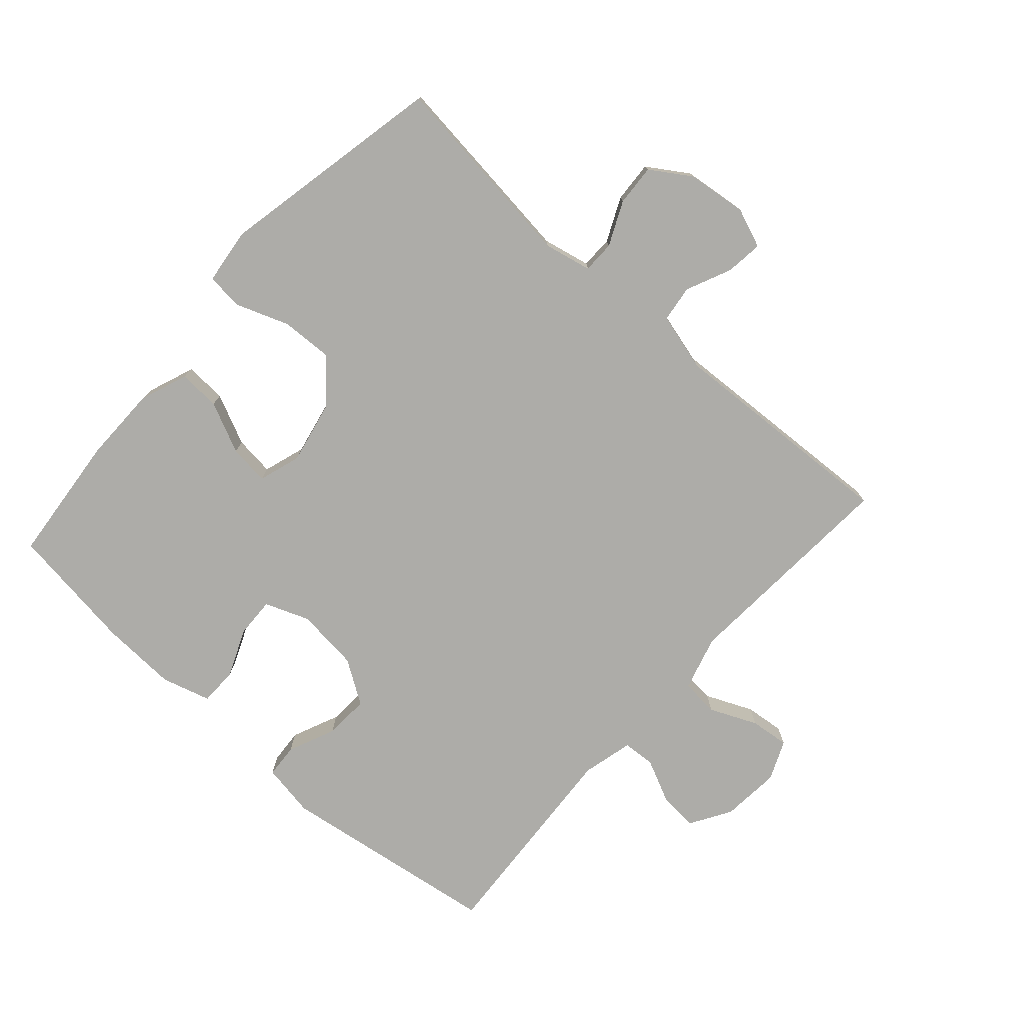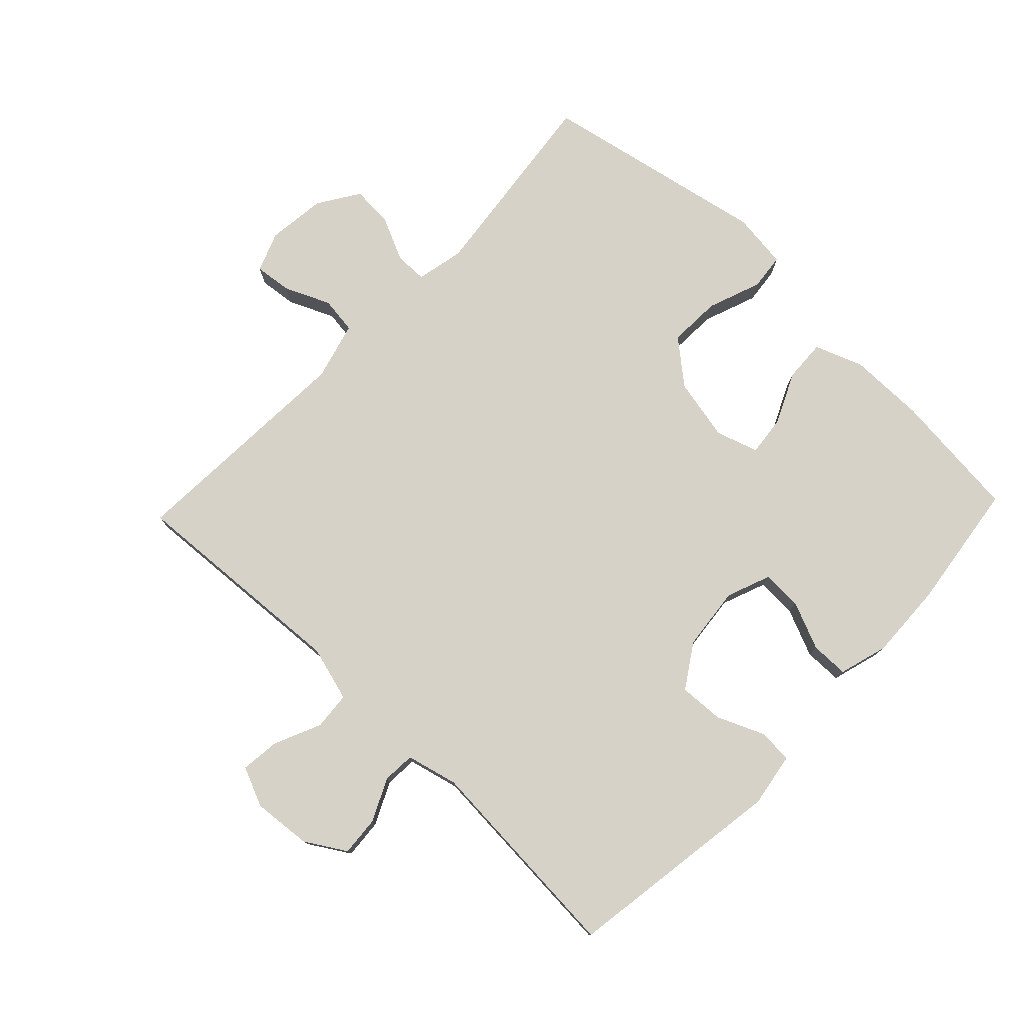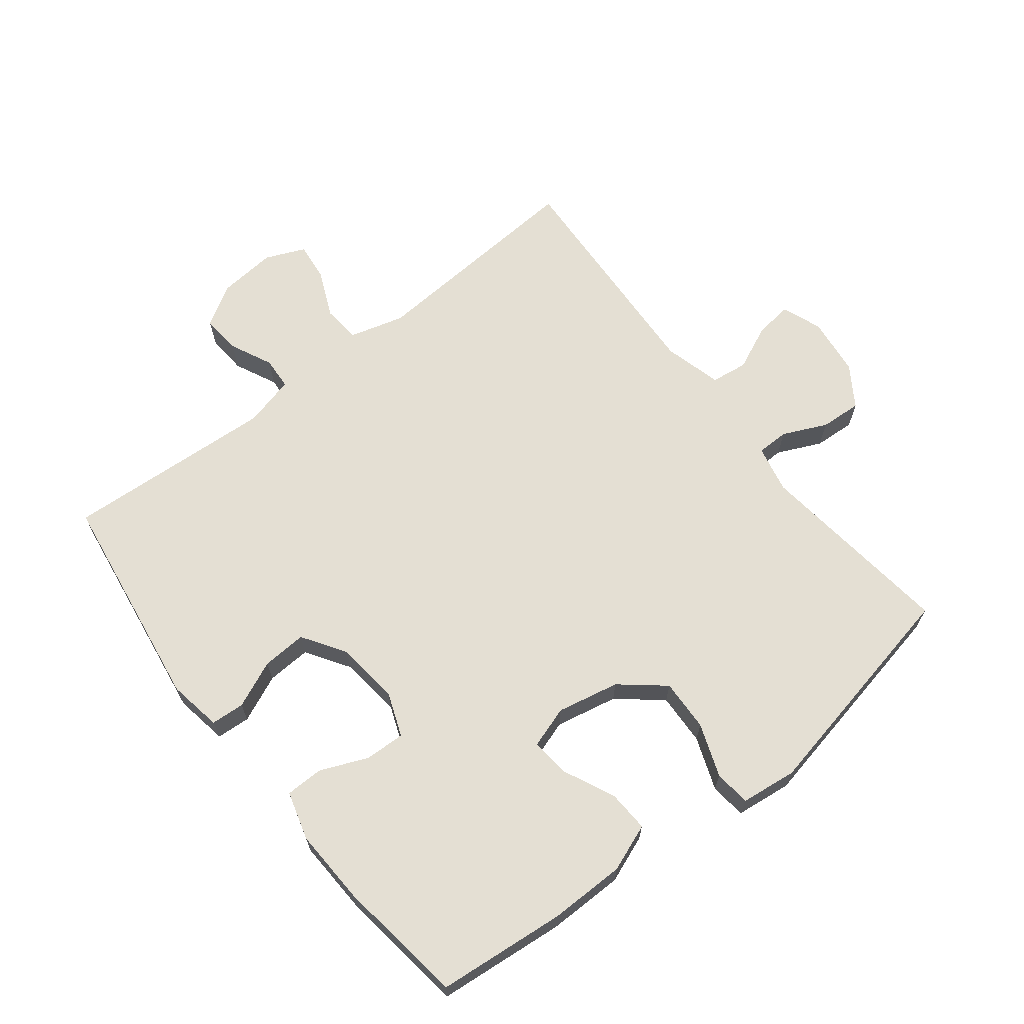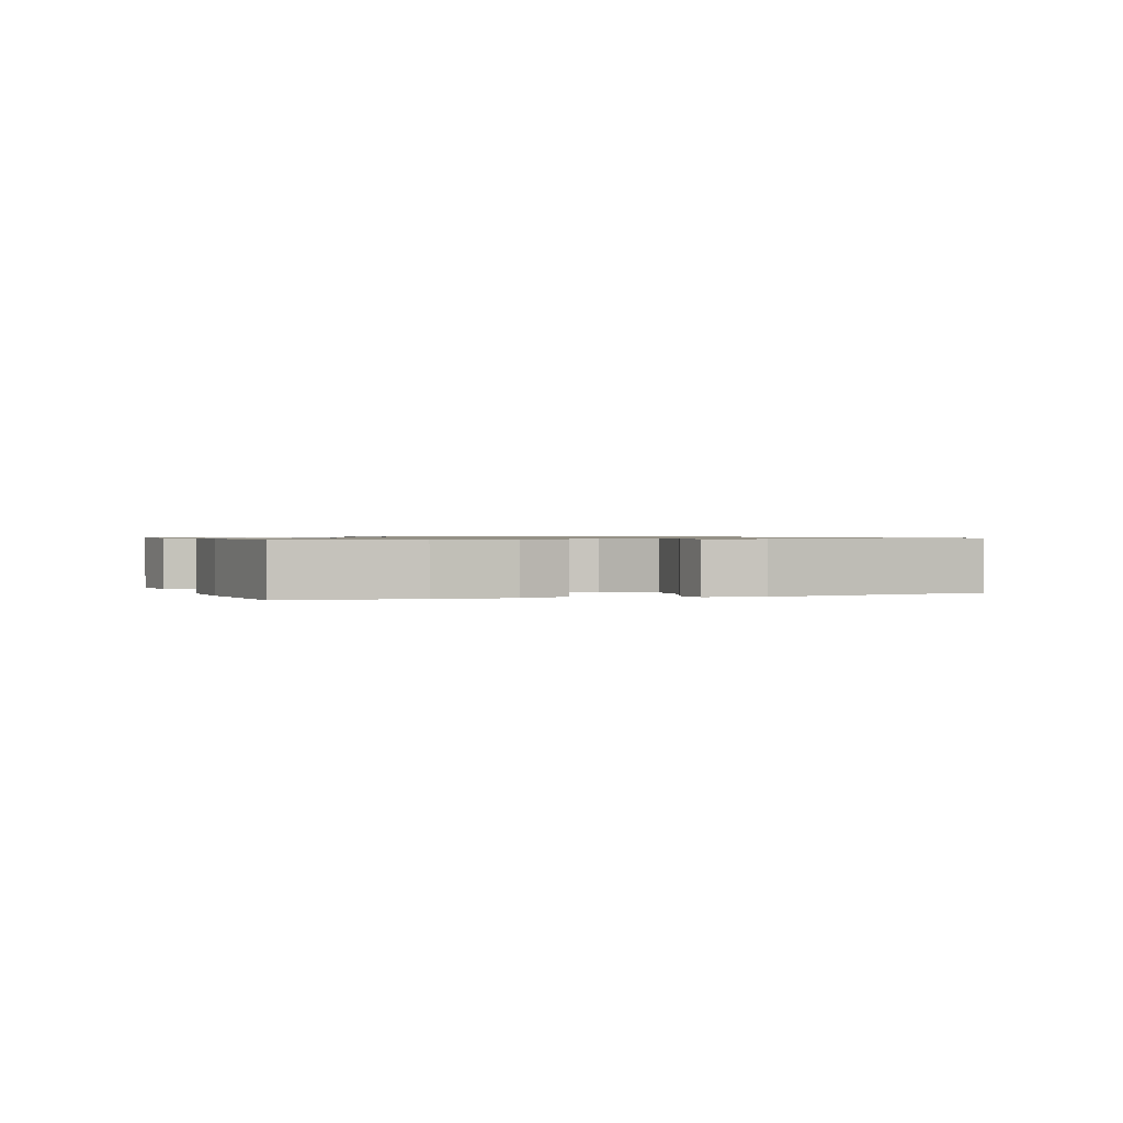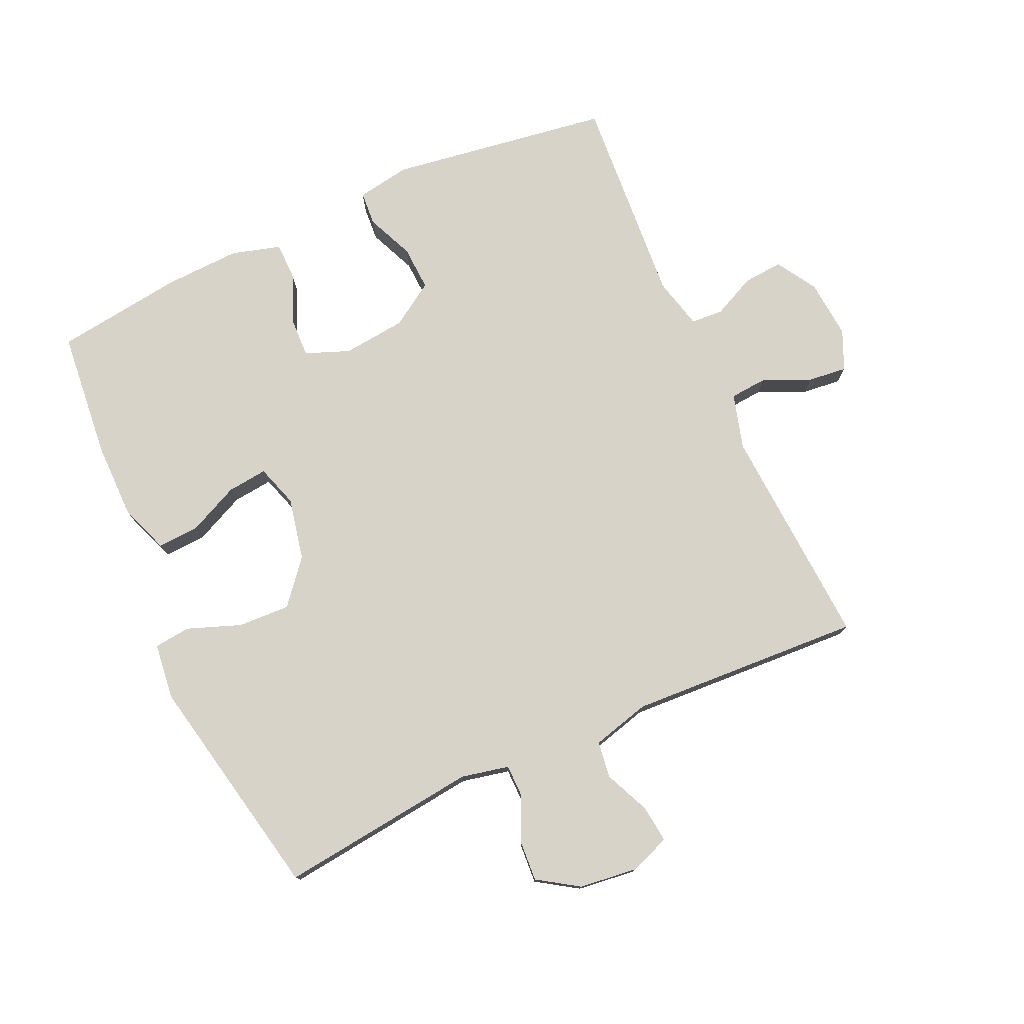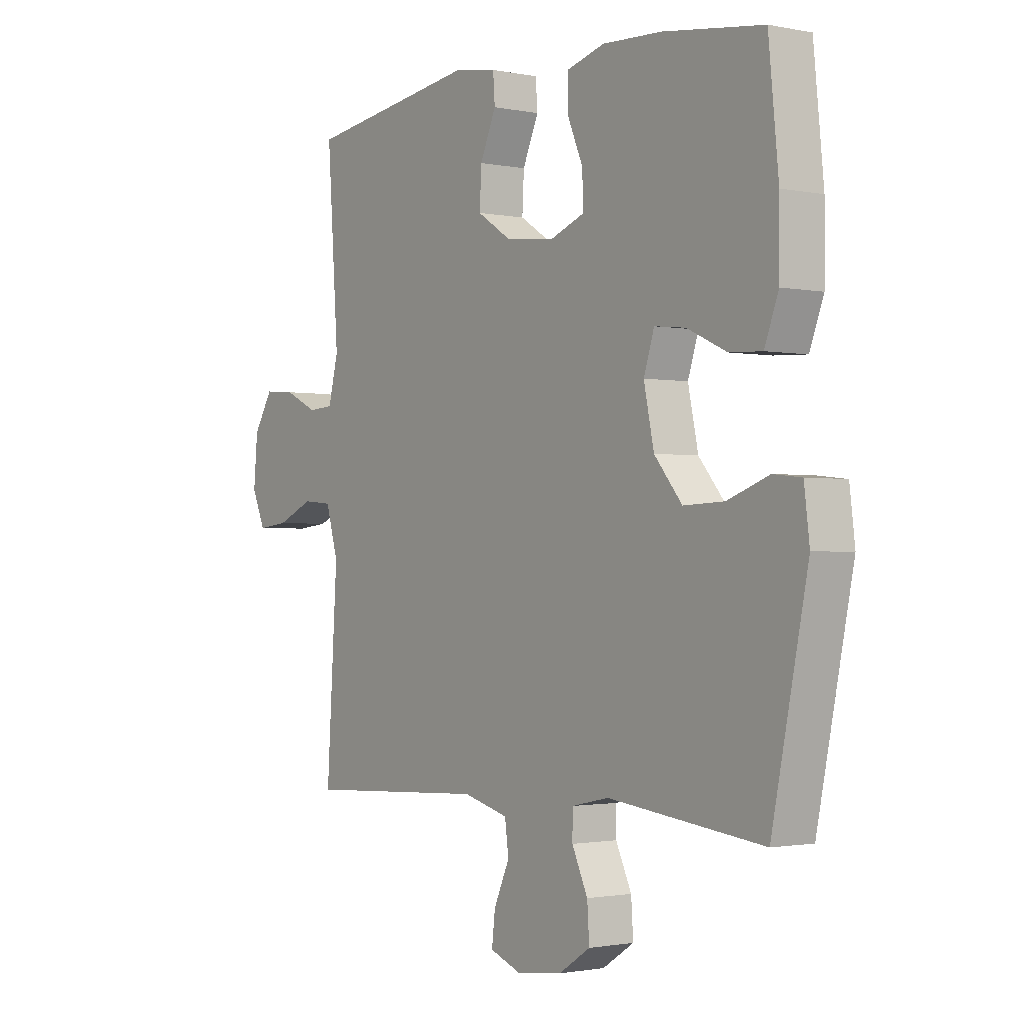
<metadata>
{"format":"obj","ext":"obj","renderer":"f3d","projection":"perspective","resolution":1024,"background":"white","views":[{"elev":-76.7,"azim":138.2,"up":"+Y"},{"elev":77.6,"azim":-46.3,"up":"+Y"},{"elev":66.5,"azim":51.8,"up":"+Y"},{"elev":0.8,"azim":71.1,"up":"+Y"},{"elev":77.1,"azim":155.6,"up":"+Y"},{"elev":-1.4,"azim":53.6,"up":"+Z"}]}
</metadata>
<code>
o path7328
v 0.595 0.0375 -0.1186
v 0.5841 0.0375 -0.03036
v 0.527 0.0375 -0.0242
v 0.4432 0.0375 -0.05537
v 0.3608 0.0375 -0.05894
v 0.3044 0.0375 0.008888
v 0.2838 0.0375 0.107
v 0.3051 0.0375 0.1733
v 0.3682 0.0375 0.1664
v 0.4482 0.0375 0.1293
v 0.514 0.0375 0.1261
v 0.5424 0.0375 0.2013
v 0.5428 0.0375 0.3215
v 0.5226 0.0375 0.525
v 0.3206 0.0375 0.552
v 0.2004 0.0375 0.5568
v 0.1236 0.0375 0.5346
v 0.1229 0.0375 0.4751
v 0.1549 0.0375 0.3995
v 0.1572 0.0375 0.3366
v 0.08797 0.0375 0.3097
v -0.01174 0.0375 0.3203
v -0.08012 0.0375 0.3646
v -0.07647 0.0375 0.4349
v -0.04426 0.0375 0.5093
v -0.04803 0.0375 0.5626
v -0.1324 0.0375 0.5766
v -0.4793 0.0375 0.525
v -0.4565 0.0375 0.1928
v -0.4765 0.0375 0.1123
v -0.5275 0.0375 0.1091
v -0.5946 0.0375 0.1407
v -0.6566 0.0375 0.1456
v -0.6953 0.0375 0.08218
v -0.7035 0.0375 -0.01029
v -0.6764 0.0375 -0.0725
v -0.6149 0.0375 -0.06561
v -0.5409 0.0375 -0.03278
v -0.4816 0.0375 -0.03767
v -0.4571 0.0375 -0.1241
v -0.4793 0.0375 -0.4767
v -0.1112 0.0375 -0.4574
v -0.0196 0.0375 -0.4818
v -0.01182 0.0375 -0.5395
v -0.04356 0.0375 -0.6109
v -0.05023 0.0375 -0.6694
v 0.01214 0.0375 -0.6934
v 0.1049 0.0375 -0.6824
v 0.1689 0.0375 -0.6406
v 0.1647 0.0375 -0.5754
v 0.1327 0.0375 -0.5064
v 0.1333 0.0375 -0.4558
v 0.2082 0.0375 -0.4396
v 0.5226 0.0375 -0.4767
v 0.595 -0.0375 -0.1186
v 0.5841 -0.0375 -0.03036
v 0.527 -0.0375 -0.0242
v 0.4432 -0.0375 -0.05537
v 0.3608 -0.0375 -0.05894
v 0.3044 -0.0375 0.008888
v 0.2838 -0.0375 0.107
v 0.3051 -0.0375 0.1733
v 0.3682 -0.0375 0.1664
v 0.4482 -0.0375 0.1293
v 0.514 -0.0375 0.1261
v 0.5424 -0.0375 0.2013
v 0.5428 -0.0375 0.3215
v 0.5226 -0.0375 0.525
v 0.3206 -0.0375 0.552
v 0.2004 -0.0375 0.5568
v 0.1236 -0.0375 0.5346
v 0.1229 -0.0375 0.4751
v 0.1549 -0.0375 0.3995
v 0.1572 -0.0375 0.3366
v 0.08797 -0.0375 0.3097
v -0.01174 -0.0375 0.3203
v -0.08012 -0.0375 0.3646
v -0.07647 -0.0375 0.4349
v -0.04426 -0.0375 0.5093
v -0.04803 -0.0375 0.5626
v -0.1324 -0.0375 0.5766
v -0.4793 -0.0375 0.525
v -0.4565 -0.0375 0.1928
v -0.4765 -0.0375 0.1123
v -0.5275 -0.0375 0.1091
v -0.5946 -0.0375 0.1407
v -0.6566 -0.0375 0.1456
v -0.6953 -0.0375 0.08218
v -0.7035 -0.0375 -0.01029
v -0.6764 -0.0375 -0.0725
v -0.6149 -0.0375 -0.06561
v -0.5409 -0.0375 -0.03278
v -0.4816 -0.0375 -0.03767
v -0.4571 -0.0375 -0.1241
v -0.4793 -0.0375 -0.4767
v -0.1112 -0.0375 -0.4574
v -0.0196 -0.0375 -0.4818
v -0.01182 -0.0375 -0.5395
v -0.04356 -0.0375 -0.6109
v -0.05023 -0.0375 -0.6694
v 0.01214 -0.0375 -0.6934
v 0.1049 -0.0375 -0.6824
v 0.1689 -0.0375 -0.6406
v 0.1647 -0.0375 -0.5754
v 0.1327 -0.0375 -0.5064
v 0.1333 -0.0375 -0.4558
v 0.2082 -0.0375 -0.4396
v 0.5226 -0.0375 -0.4767
v -0.04803 0.0375 0.5626
v -0.04803 0.0375 0.5626
v -0.1324 0.0375 0.5766
v -0.04426 0.0375 0.5093
v 0.3206 0.0375 0.552
v 0.2004 0.0375 0.5568
v 0.1236 0.0375 0.5346
v 0.1236 0.0375 0.5346
v 0.5226 0.0375 0.525
v 0.5226 0.0375 0.525
v 0.1229 0.0375 0.4751
v -0.4793 0.0375 0.525
v -0.4793 0.0375 0.525
v -0.07647 0.0375 0.4349
v 0.1549 0.0375 0.3995
v -0.08012 0.0375 0.3646
v 0.5428 0.0375 0.3215
v 0.1572 0.0375 0.3366
v 0.1572 0.0375 0.3366
v -0.01174 0.0375 0.3203
v 0.08797 0.0375 0.3097
v 0.5424 0.0375 0.2013
v -0.4565 0.0375 0.1928
v 0.514 0.0375 0.1261
v 0.514 0.0375 0.1261
v 0.3051 0.0375 0.1733
v 0.3051 0.0375 0.1733
v 0.3682 0.0375 0.1664
v -0.4765 0.0375 0.1123
v -0.4765 0.0375 0.1123
v 0.2838 0.0375 0.107
v 0.4482 0.0375 0.1293
v -0.5946 0.0375 0.1407
v -0.6566 0.0375 0.1456
v -0.6566 0.0375 0.1456
v -0.6953 0.0375 0.08218
v -0.5275 0.0375 0.1091
v 0.3044 0.0375 0.008888
v -0.7035 0.0375 -0.01029
v 0.3608 0.0375 -0.05894
v -0.6764 0.0375 -0.0725
v -0.6764 0.0375 -0.0725
v 0.5841 0.0375 -0.03036
v 0.5841 0.0375 -0.03036
v 0.527 0.0375 -0.0242
v 0.4432 0.0375 -0.05537
v 0.595 0.0375 -0.1186
v -0.5409 0.0375 -0.03278
v -0.4816 0.0375 -0.03767
v -0.4816 0.0375 -0.03767
v -0.6149 0.0375 -0.06561
v -0.4571 0.0375 -0.1241
v 0.1333 0.0375 -0.4558
v 0.1333 0.0375 -0.4558
v 0.2082 0.0375 -0.4396
v 0.5226 0.0375 -0.4767
v 0.5226 0.0375 -0.4767
v -0.4793 0.0375 -0.4767
v -0.4793 0.0375 -0.4767
v -0.1112 0.0375 -0.4574
v 0.1327 0.0375 -0.5064
v -0.0196 0.0375 -0.4818
v -0.0196 0.0375 -0.4818
v -0.01182 0.0375 -0.5395
v 0.1647 0.0375 -0.5754
v -0.04356 0.0375 -0.6109
v 0.1689 0.0375 -0.6406
v 0.1689 0.0375 -0.6406
v -0.05023 0.0375 -0.6694
v -0.05023 0.0375 -0.6694
v 0.1049 0.0375 -0.6824
v 0.01214 0.0375 -0.6934
v -0.04803 -0.0375 0.5626
v -0.04803 -0.0375 0.5626
v -0.1324 -0.0375 0.5766
v -0.04426 -0.0375 0.5093
v 0.3206 -0.0375 0.552
v 0.2004 -0.0375 0.5568
v 0.1236 -0.0375 0.5346
v 0.1236 -0.0375 0.5346
v 0.5226 -0.0375 0.525
v 0.5226 -0.0375 0.525
v 0.1229 -0.0375 0.4751
v -0.4793 -0.0375 0.525
v -0.4793 -0.0375 0.525
v -0.07647 -0.0375 0.4349
v 0.1549 -0.0375 0.3995
v -0.08012 -0.0375 0.3646
v 0.5428 -0.0375 0.3215
v 0.1572 -0.0375 0.3366
v 0.1572 -0.0375 0.3366
v -0.01174 -0.0375 0.3203
v 0.08797 -0.0375 0.3097
v 0.5424 -0.0375 0.2013
v -0.4565 -0.0375 0.1928
v 0.514 -0.0375 0.1261
v 0.514 -0.0375 0.1261
v 0.3051 -0.0375 0.1733
v 0.3051 -0.0375 0.1733
v 0.3682 -0.0375 0.1664
v -0.4765 -0.0375 0.1123
v -0.4765 -0.0375 0.1123
v 0.2838 -0.0375 0.107
v 0.4482 -0.0375 0.1293
v -0.5946 -0.0375 0.1407
v -0.6566 -0.0375 0.1456
v -0.6566 -0.0375 0.1456
v -0.6953 -0.0375 0.08218
v -0.5275 -0.0375 0.1091
v 0.3044 -0.0375 0.008888
v -0.7035 -0.0375 -0.01029
v 0.3608 -0.0375 -0.05894
v -0.6764 -0.0375 -0.0725
v -0.6764 -0.0375 -0.0725
v 0.5841 -0.0375 -0.03036
v 0.5841 -0.0375 -0.03036
v 0.527 -0.0375 -0.0242
v 0.4432 -0.0375 -0.05537
v 0.595 -0.0375 -0.1186
v -0.5409 -0.0375 -0.03278
v -0.4816 -0.0375 -0.03767
v -0.4816 -0.0375 -0.03767
v -0.6149 -0.0375 -0.06561
v -0.4571 -0.0375 -0.1241
v 0.1333 -0.0375 -0.4558
v 0.1333 -0.0375 -0.4558
v 0.2082 -0.0375 -0.4396
v 0.5226 -0.0375 -0.4767
v 0.5226 -0.0375 -0.4767
v -0.4793 -0.0375 -0.4767
v -0.4793 -0.0375 -0.4767
v -0.1112 -0.0375 -0.4574
v 0.1327 -0.0375 -0.5064
v -0.0196 -0.0375 -0.4818
v -0.0196 -0.0375 -0.4818
v -0.01182 -0.0375 -0.5395
v 0.1647 -0.0375 -0.5754
v -0.04356 -0.0375 -0.6109
v 0.1689 -0.0375 -0.6406
v 0.1689 -0.0375 -0.6406
v -0.05023 -0.0375 -0.6694
v -0.05023 -0.0375 -0.6694
v 0.1049 -0.0375 -0.6824
v 0.01214 -0.0375 -0.6934
f 198 185 195
f 249 252 246
f 240 218 232
f 201 206 198
f 227 226 236
f 246 252 244
f 200 196 203
f 245 244 251
f 231 219 221
f 216 213 214
f 242 233 240
f 240 232 238
f 252 251 244
f 192 194 183
f 229 209 217
f 200 203 209
f 232 218 200
f 228 216 231
f 240 233 218
f 200 218 211
f 232 200 229
f 216 228 213
f 185 198 206
f 183 184 181
f 228 217 213
f 197 206 208
f 202 212 204
f 185 206 197
f 226 220 236
f 186 195 185
f 208 202 197
f 231 216 219
f 220 218 235
f 195 186 191
f 226 227 225
f 244 241 242
f 200 211 201
f 211 206 201
f 191 186 187
f 229 217 228
f 245 241 244
f 235 218 233
f 241 233 242
f 203 196 192
f 202 208 212
f 236 220 235
f 225 227 223
f 185 197 189
f 200 209 229
f 196 194 192
f 247 245 251
f 183 194 184
f 110 27 81 182
f 25 26 80 79
f 15 16 70 69
f 16 116 188 70
f 118 15 69 190
f 17 18 72 71
f 27 121 193 81
f 24 25 79 78
f 18 19 73 72
f 23 24 78 77
f 13 14 68 67
f 19 127 199 73
f 22 23 77 76
f 20 21 75 74
f 12 13 67 66
f 21 22 76 75
f 28 29 83 82
f 133 12 66 205
f 135 9 63 207
f 29 138 210 83
f 7 8 62 61
f 10 11 65 64
f 9 10 64 63
f 32 143 215 86
f 33 34 88 87
f 31 32 86 85
f 30 31 85 84
f 6 7 61 60
f 34 35 89 88
f 5 6 60 59
f 35 150 222 89
f 152 3 57 224
f 3 4 58 57
f 1 2 56 55
f 38 158 230 92
f 37 38 92 91
f 36 37 91 90
f 39 40 94 93
f 4 5 59 58
f 162 53 107 234
f 165 1 55 237
f 167 42 96 239
f 40 41 95 94
f 51 52 106 105
f 42 171 243 96
f 53 54 108 107
f 43 44 98 97
f 50 51 105 104
f 44 45 99 98
f 176 50 104 248
f 45 178 250 99
f 48 49 103 102
f 47 48 102 101
f 46 47 101 100
f 126 123 113
f 177 174 180
f 168 160 146
f 129 126 134
f 155 164 154
f 174 172 180
f 128 131 124
f 173 179 172
f 159 149 147
f 144 142 141
f 170 168 161
f 168 166 160
f 180 172 179
f 120 111 122
f 157 145 137
f 128 137 131
f 160 128 146
f 156 159 144
f 168 146 161
f 128 139 146
f 160 157 128
f 144 141 156
f 113 134 126
f 111 109 112
f 156 141 145
f 125 136 134
f 130 132 140
f 113 125 134
f 154 164 148
f 114 113 123
f 136 125 130
f 159 147 144
f 148 163 146
f 123 119 114
f 154 153 155
f 172 170 169
f 128 129 139
f 139 129 134
f 119 115 114
f 157 156 145
f 173 172 169
f 163 161 146
f 169 170 161
f 131 120 124
f 130 140 136
f 164 163 148
f 153 151 155
f 113 117 125
f 128 157 137
f 124 120 122
f 175 179 173
f 111 112 122

</code>
